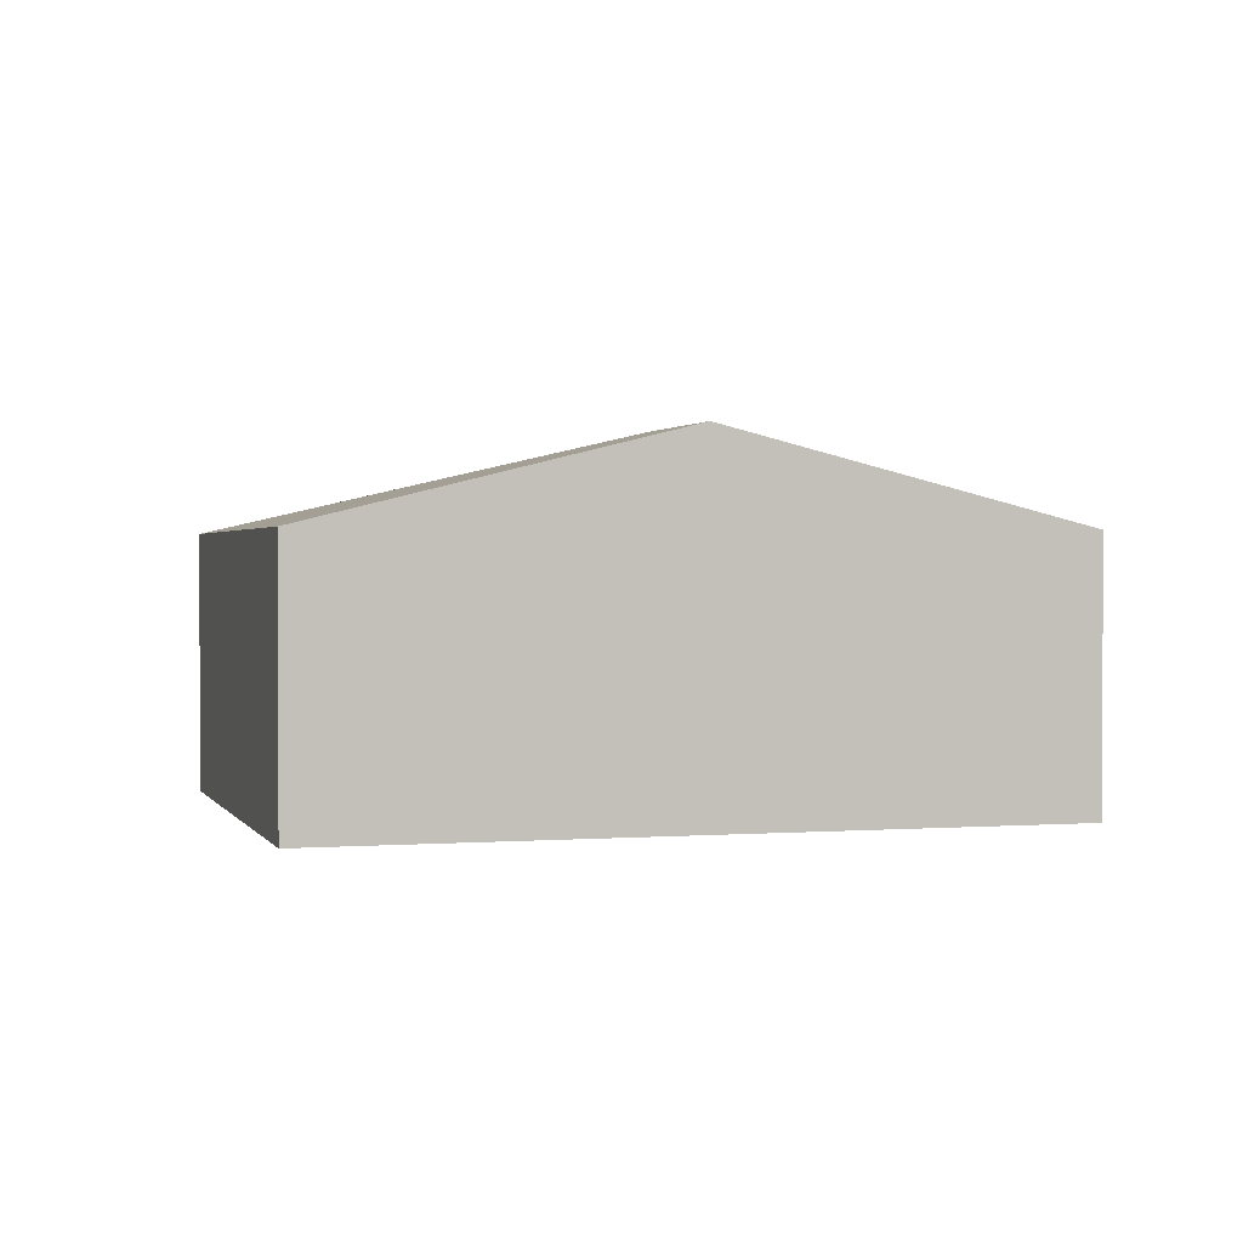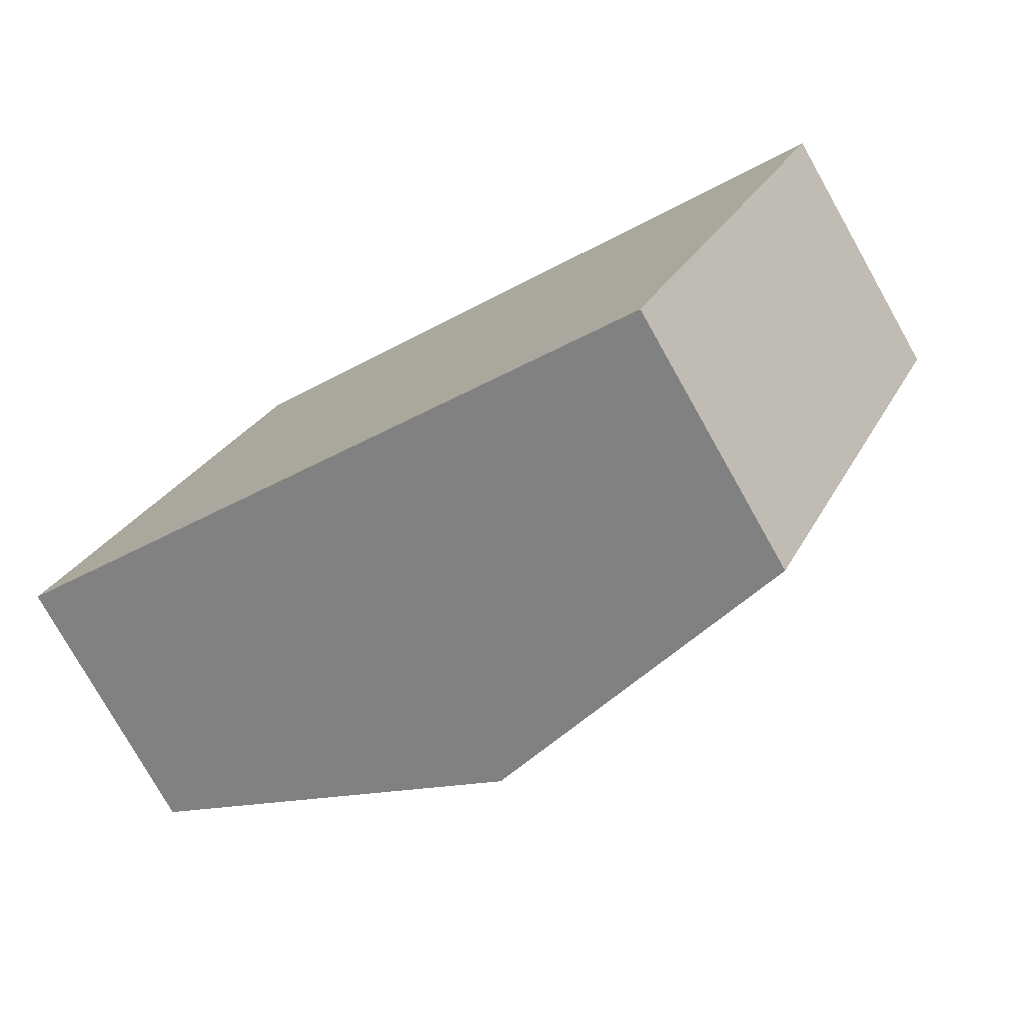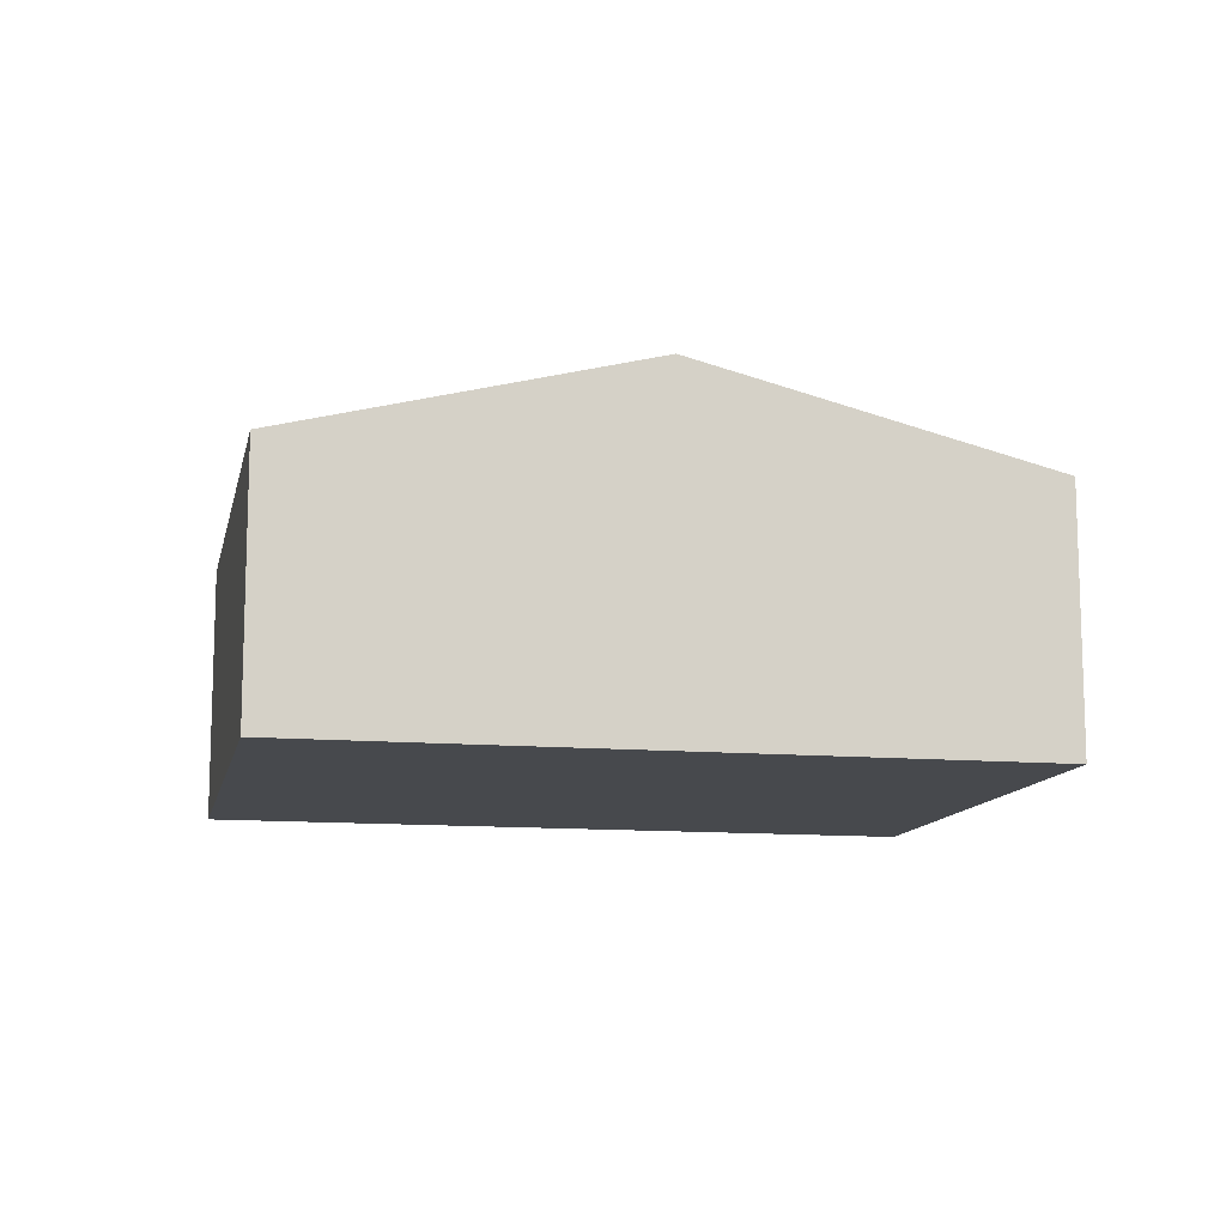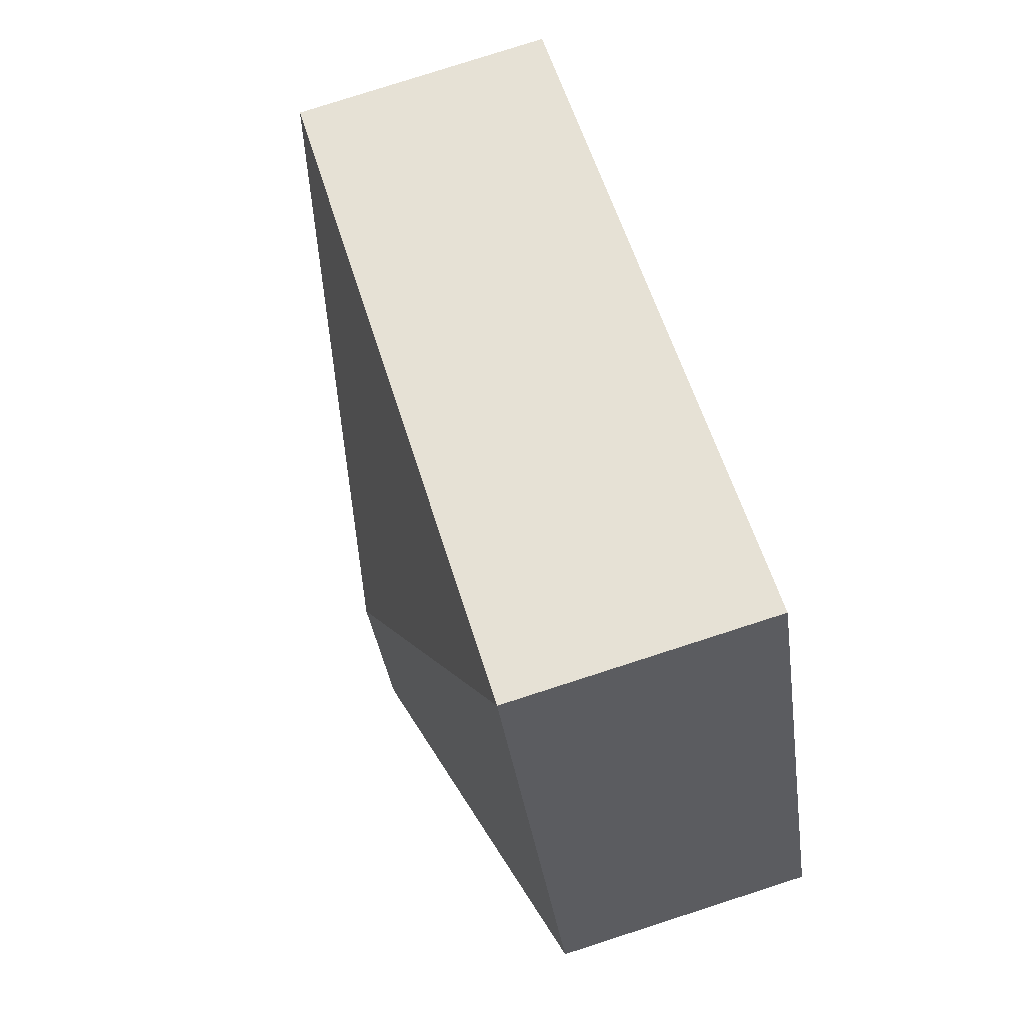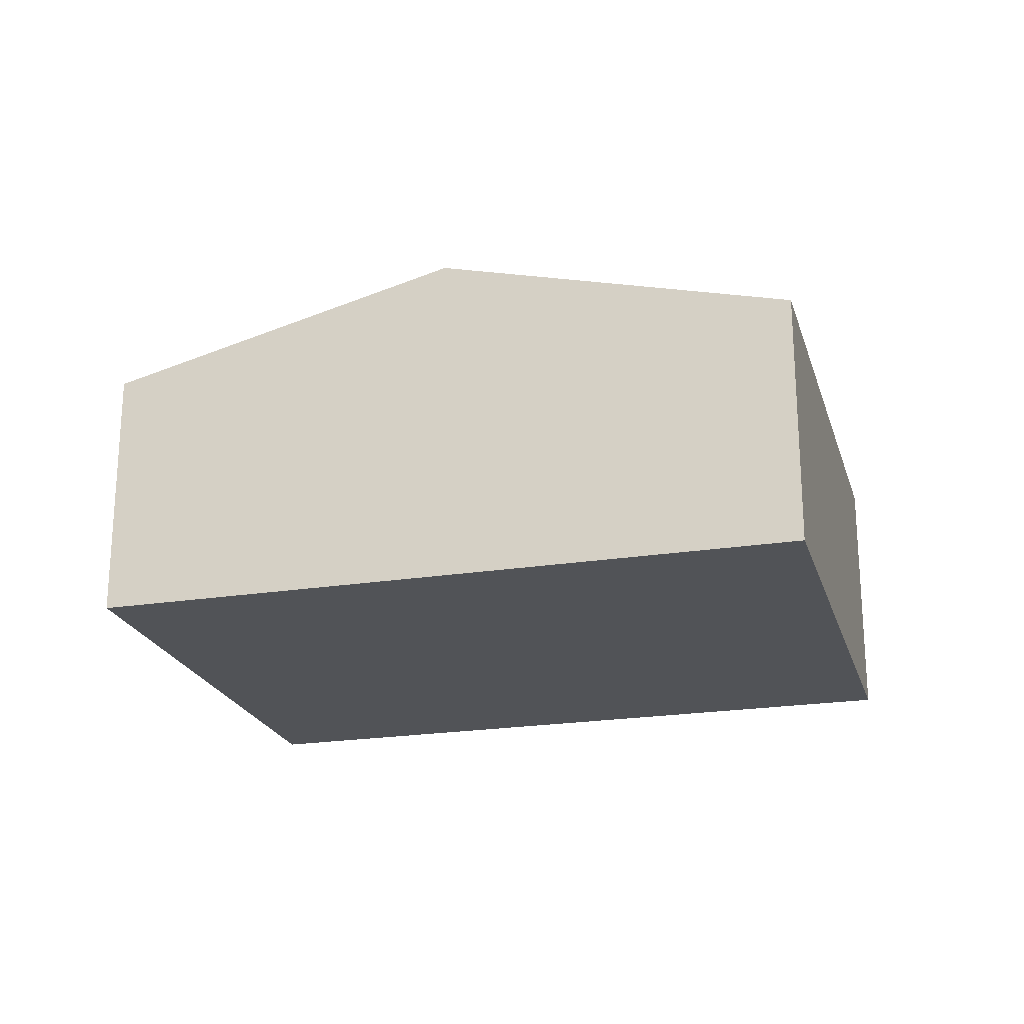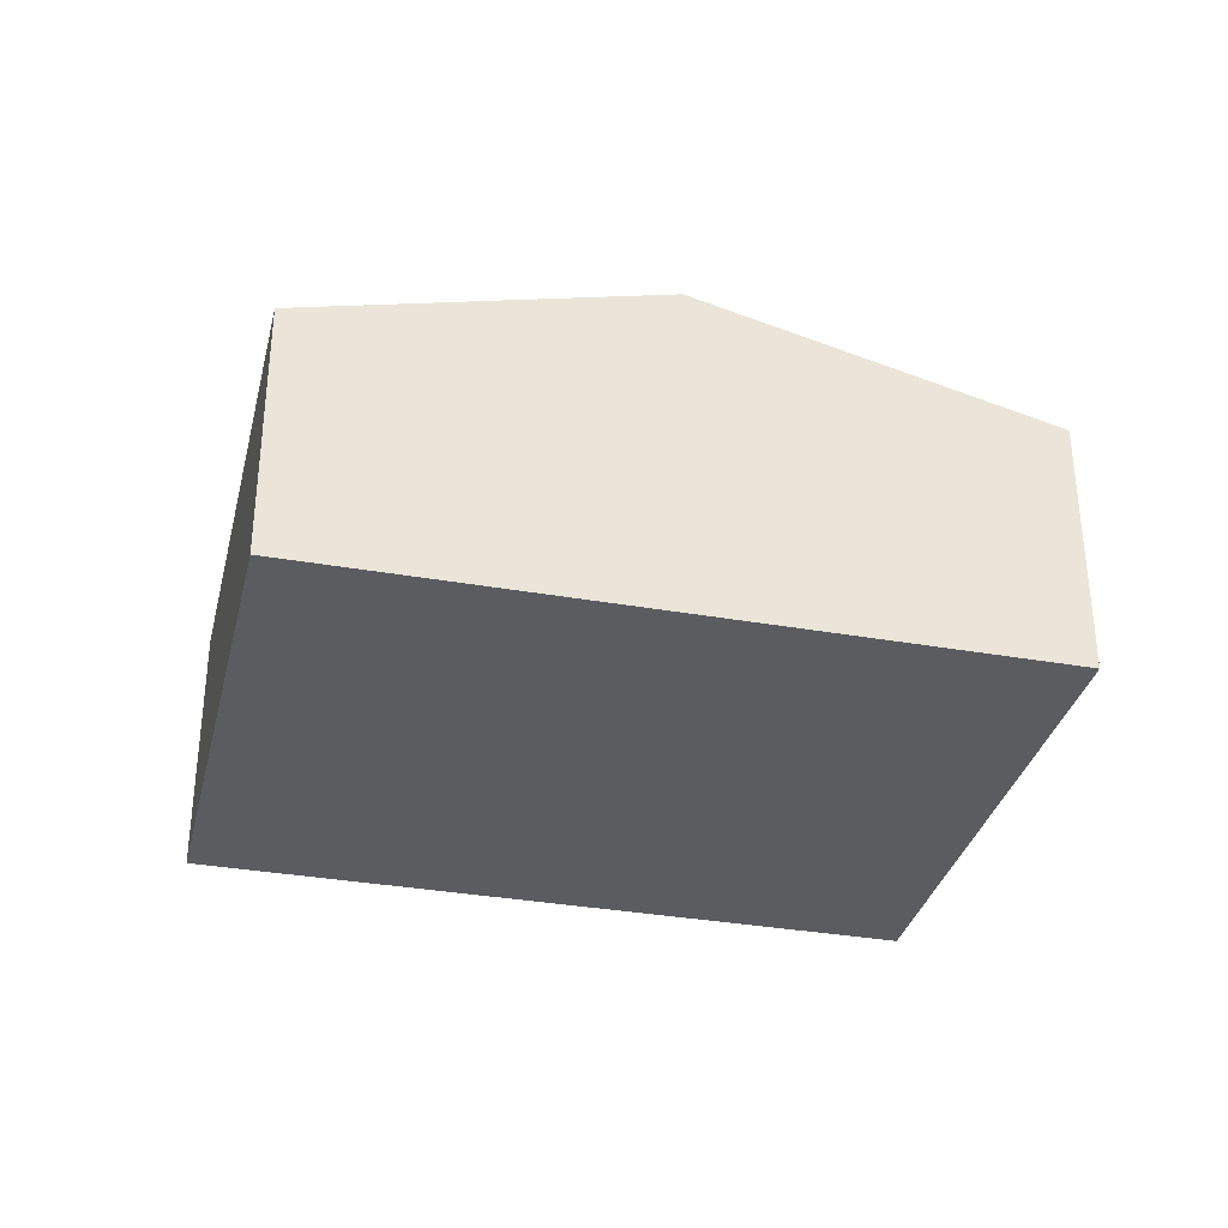
<metadata>
{"format":"obj","ext":"obj","renderer":"f3d","projection":"perspective","resolution":1024,"background":"white","views":[{"elev":1.3,"azim":-171.8,"up":"+Y"},{"elev":-77.6,"azim":29.4,"up":"+Z"},{"elev":-12.0,"azim":-167.5,"up":"+Y"},{"elev":79.8,"azim":-107.8,"up":"+Z"},{"elev":-22.2,"azim":-140.3,"up":"+Y"},{"elev":-33.8,"azim":-169.2,"up":"+Y"}]}
</metadata>
<code>
v  5.792 2.257 -2.615
v  3.516 3.042 0.067
v  7.72 2.257 1.656
v  2.896 3.042 -1.308
v  1.927 2.257 4.27
v  0 2.257 1.382e-16
v  5.792 1.601e-16 -2.615
v  2.896 8.009e-17 -1.308
v  0 0 0
v  1.927 -2.615e-16 4.27
v  7.72 -1.014e-16 1.656
g defaultobject
f 1 2 3
f 2 1 4
f 2 5 3
f 6 2 4
f 2 6 5
f 7 4 1
f 4 7 8
f 4 8 6
f 6 8 9
f 9 5 6
f 5 9 10
f 10 3 5
f 3 10 11
f 11 1 3
f 1 11 7
f 8 10 9
f 10 8 7
f 10 7 11

</code>
